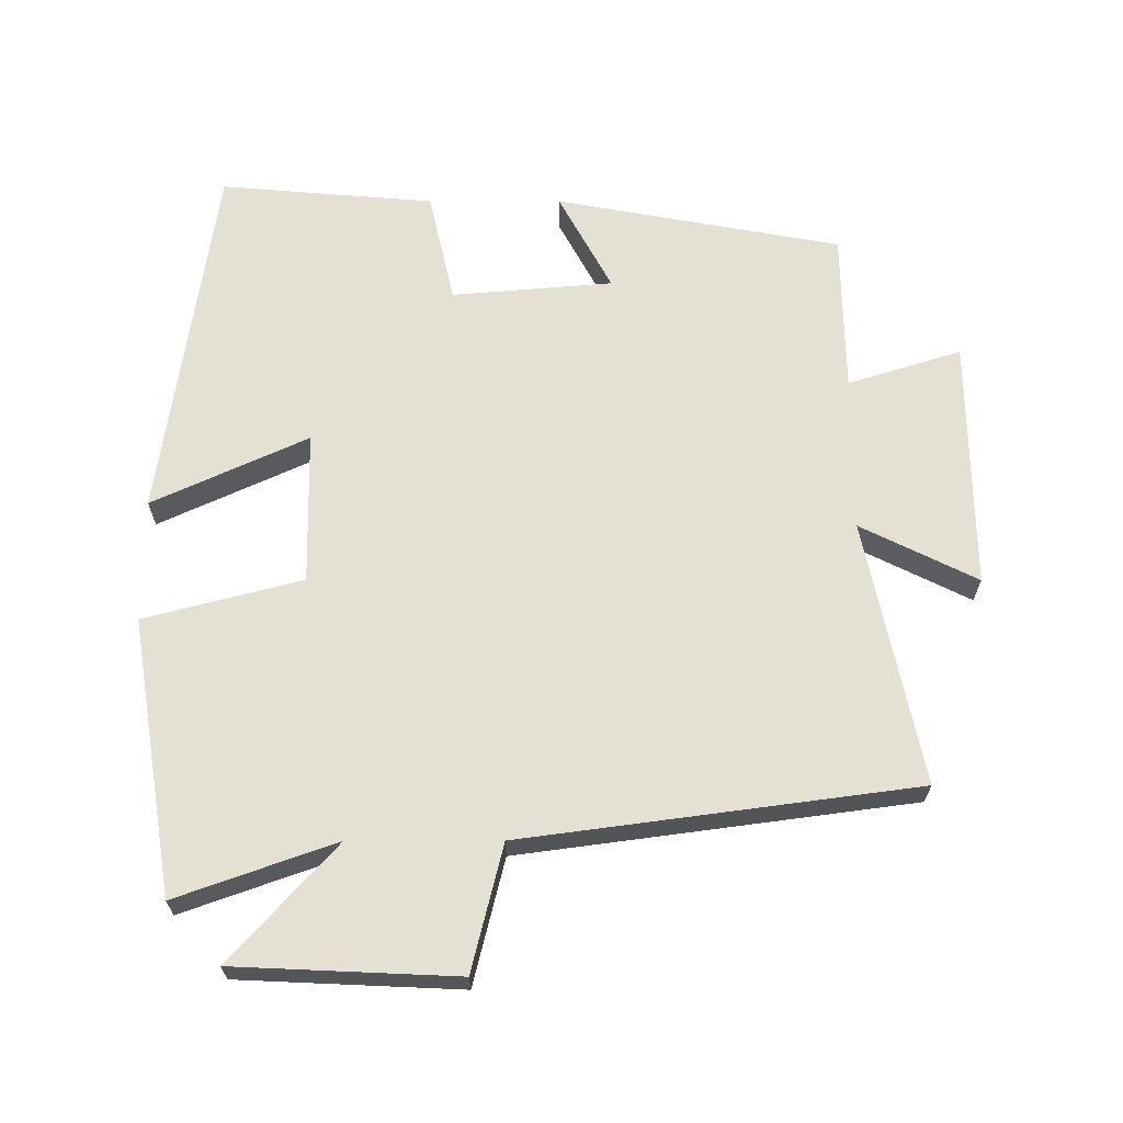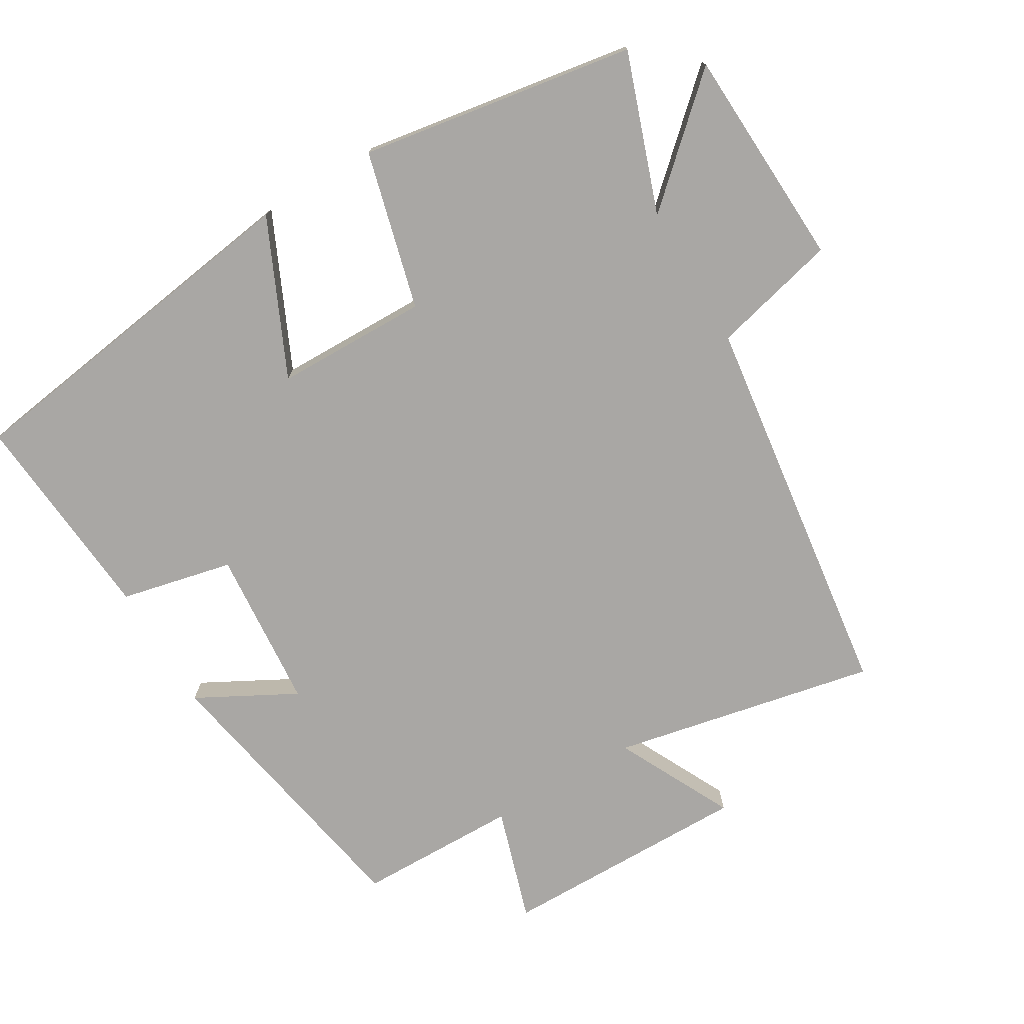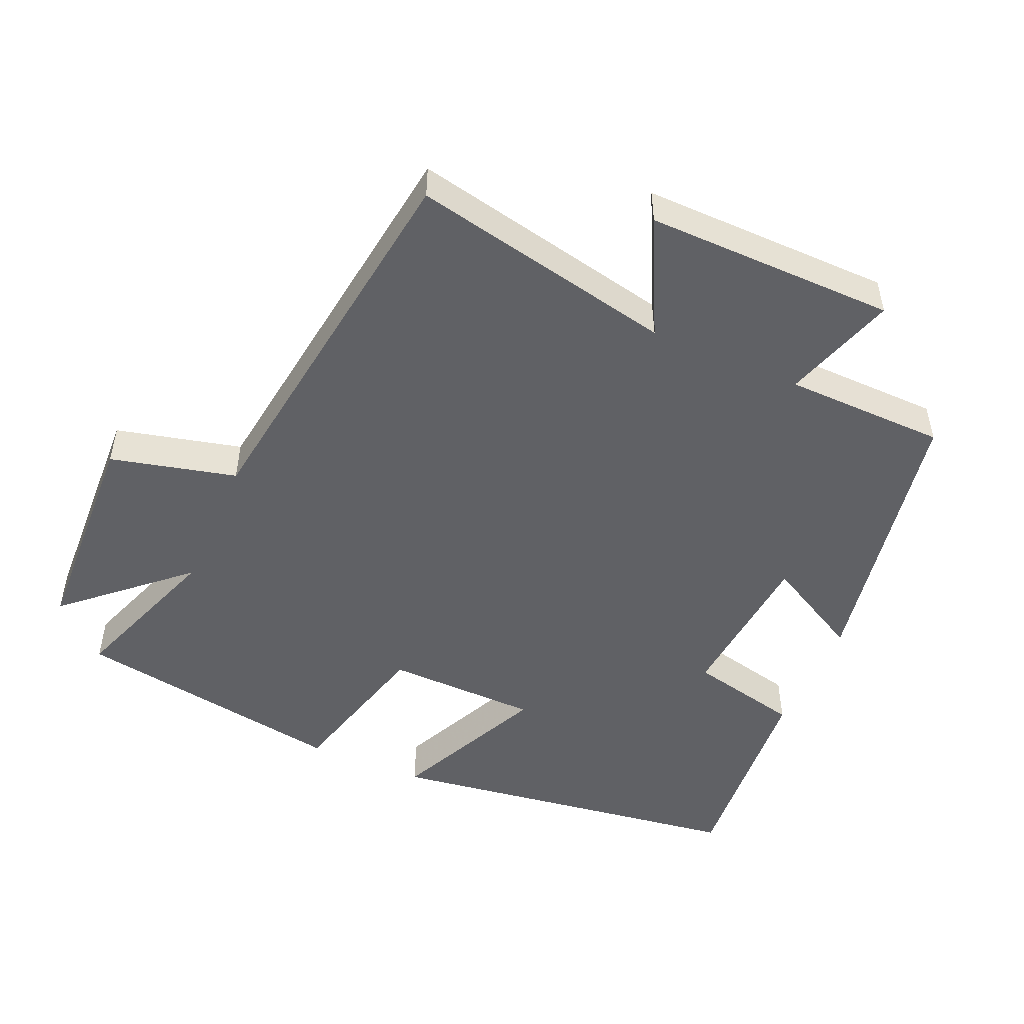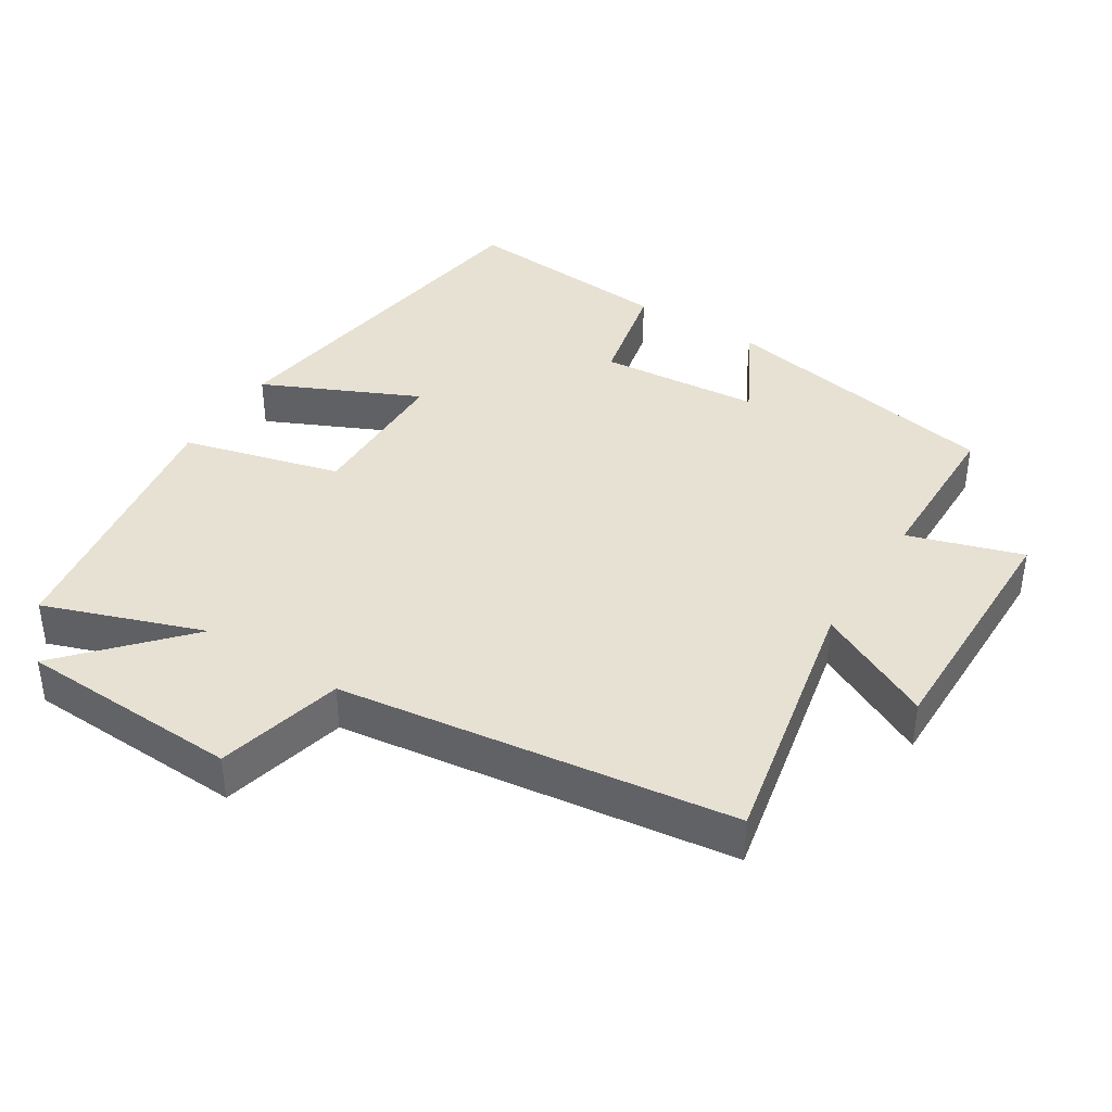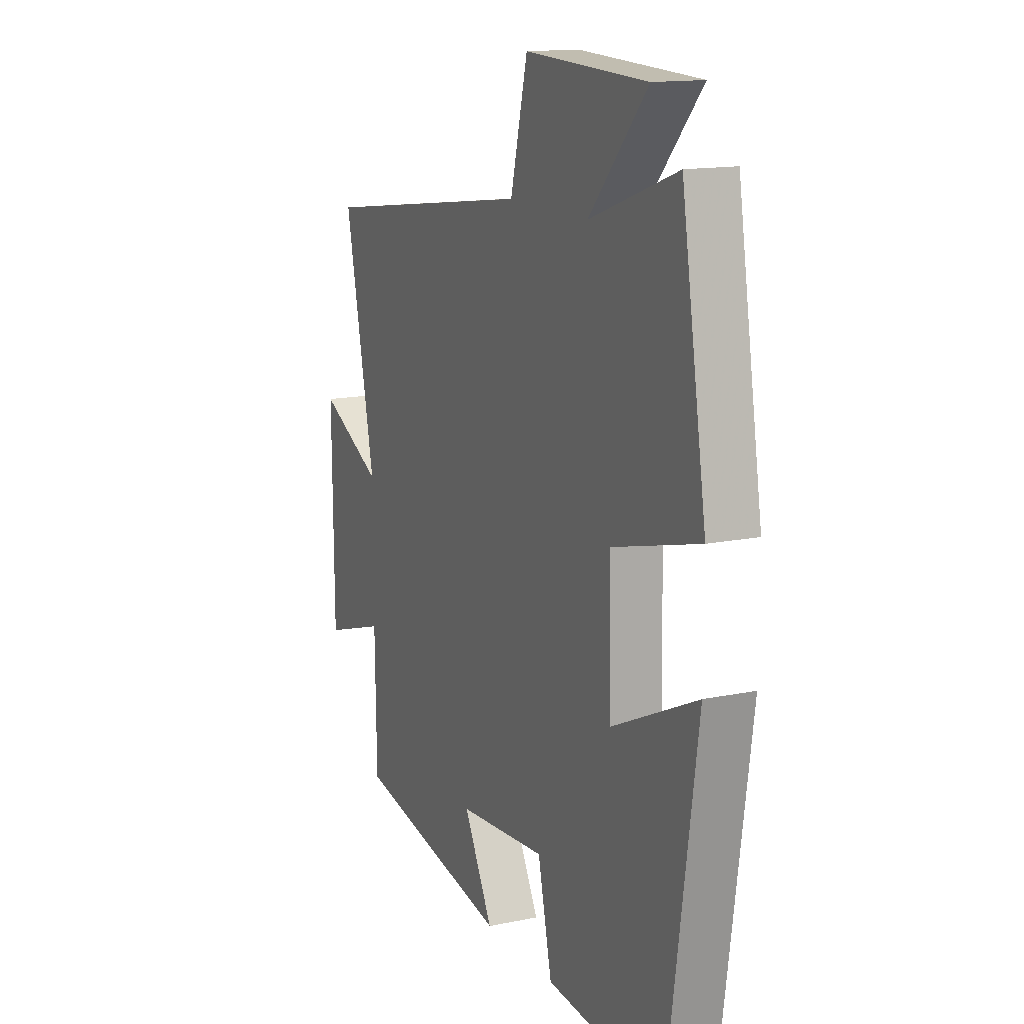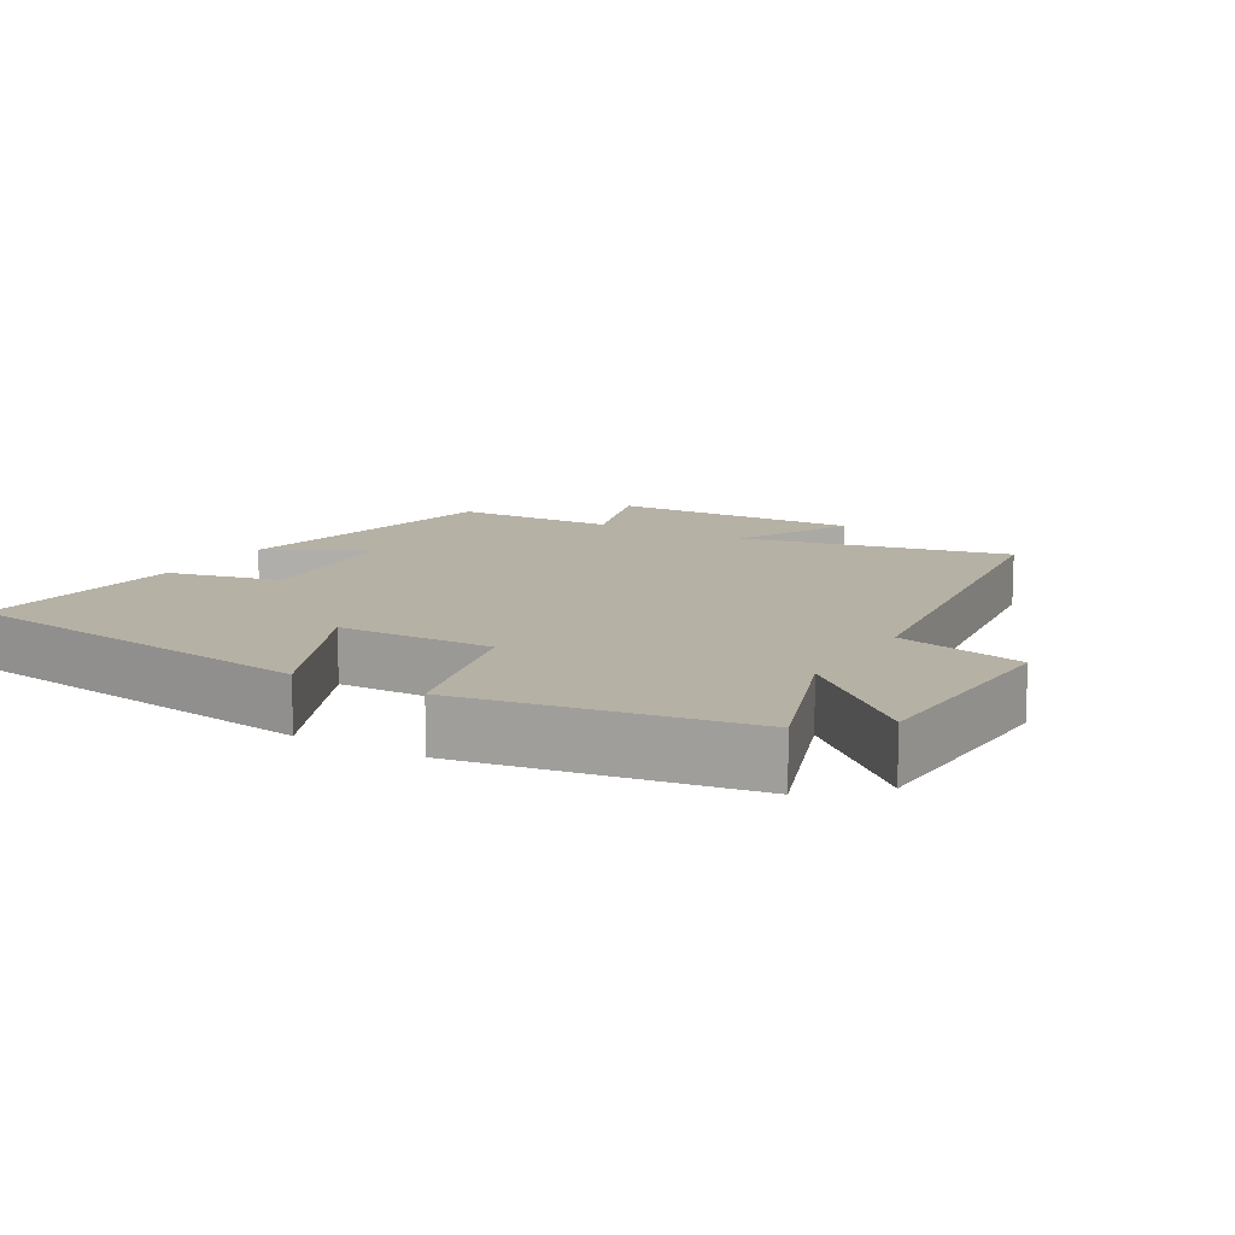
<metadata>
{"format":"obj","ext":"obj","renderer":"f3d","projection":"perspective","resolution":1024,"background":"white","views":[{"elev":65.7,"azim":-0.0,"up":"+Y"},{"elev":-74.8,"azim":-59.2,"up":"+Y"},{"elev":-49.7,"azim":66.3,"up":"+Y"},{"elev":39.4,"azim":32.3,"up":"+Y"},{"elev":14.3,"azim":-114.5,"up":"+Z"},{"elev":12.0,"azim":-59.7,"up":"+Y"}]}
</metadata>
<code>
v 0.496 0.07 -0.424
v 0.081 0.07 -0.5
v 0.158 0.07 -0.357
v -0.076 0.07 -0.337
v -0.113 0.07 -0.5
v -0.424 0.07 -0.526
v -0.5 0.07 0.004
v -0.275 0.07 -0.1
v -0.271 0.07 0.122
v -0.5 0.07 0.182
v -0.434 0.07 0.582
v -0.204 0.07 0.5
v -0.357 0.07 0.669
v -0.035 0.07 0.683
v 0.01 0.07 0.5
v 0.58 0.07 0.423
v 0.5 0.07 0.039
v 0.669 0.07 0.123
v 0.665 0.07 -0.241
v 0.5 0.07 -0.189
v 0.496 0 -0.424
v 0.081 0 -0.5
v 0.158 0 -0.357
v -0.076 0 -0.337
v -0.113 0 -0.5
v -0.424 0 -0.526
v -0.5 0 0.004
v -0.275 0 -0.1
v -0.271 0 0.122
v -0.5 0 0.182
v -0.434 0 0.582
v -0.204 0 0.5
v -0.357 0 0.669
v -0.035 0 0.683
v 0.01 0 0.5
v 0.58 0 0.423
v 0.5 0 0.039
v 0.669 0 0.123
v 0.665 0 -0.241
v 0.5 0 -0.189
f 17 18 19 20
f 17 20 1 2
f 15 16 17
f 12 13 14 15
f 12 15 17
f 9 10 11 12
f 8 9 12 17
f 5 6 7 8
f 4 5 8
f 3 4 8 17
f 2 3 17
f 40 39 38 37
f 22 21 40 37
f 37 36 35
f 35 34 33 32
f 37 35 32
f 32 31 30 29
f 37 32 29 28
f 28 27 26 25
f 28 25 24
f 37 28 24 23
f 37 23 22
f 1 21 22 2
f 2 22 23 3
f 3 23 24 4
f 4 24 25 5
f 5 25 26 6
f 6 26 27 7
f 7 27 28 8
f 8 28 29 9
f 9 29 30 10
f 10 30 31 11
f 11 31 32 12
f 12 32 33 13
f 13 33 34 14
f 14 34 35 15
f 15 35 36 16
f 16 36 37 17
f 17 37 38 18
f 18 38 39 19
f 19 39 40 20
f 20 40 21 1

</code>
